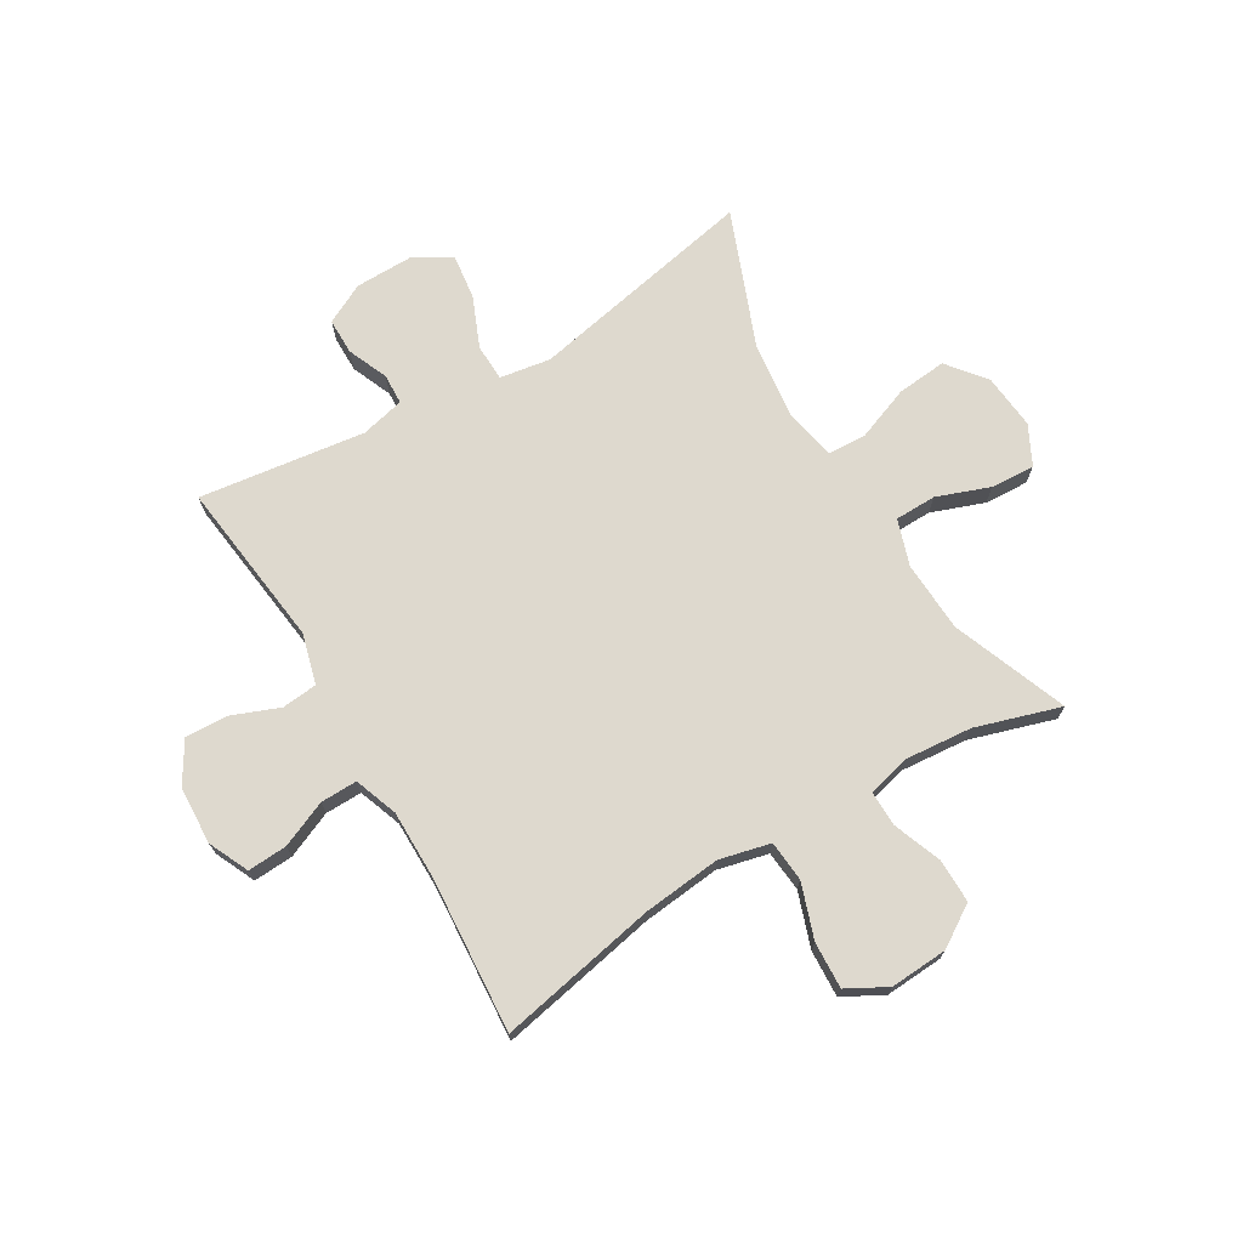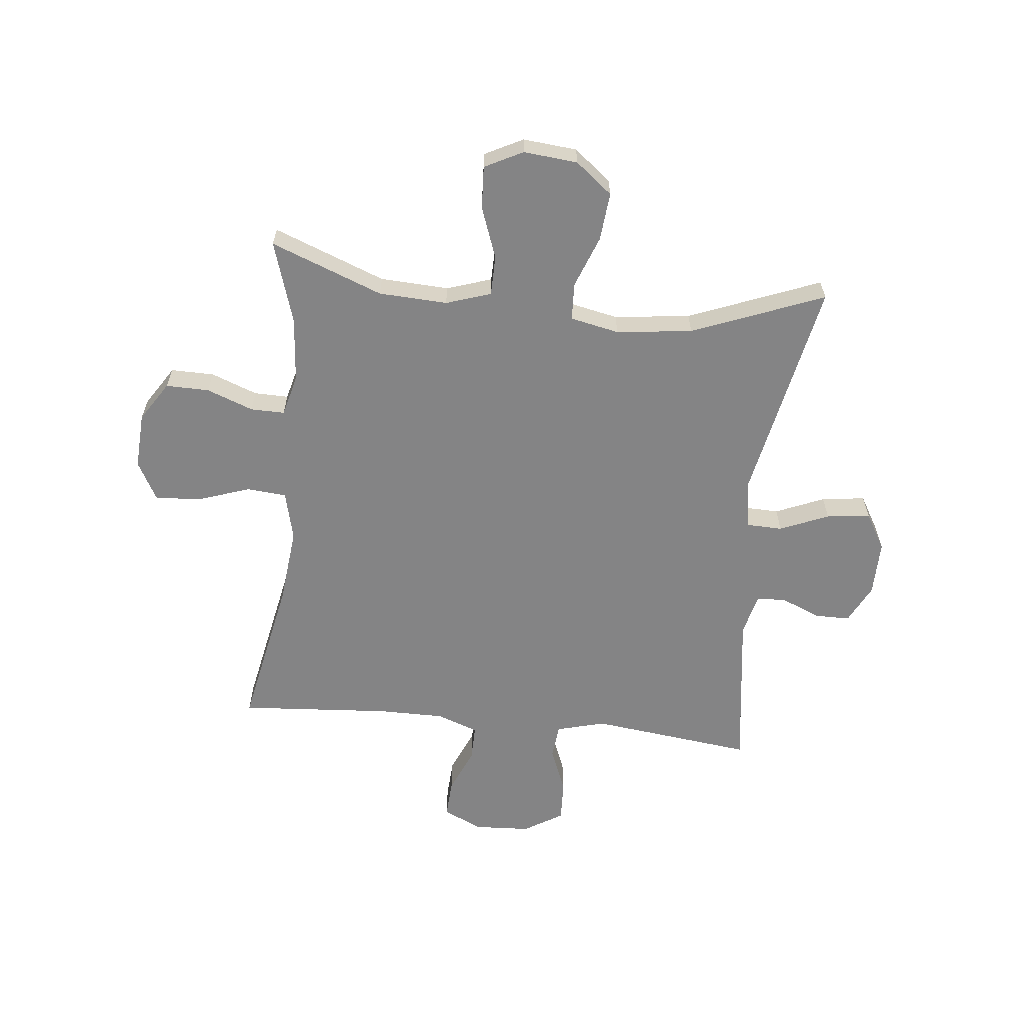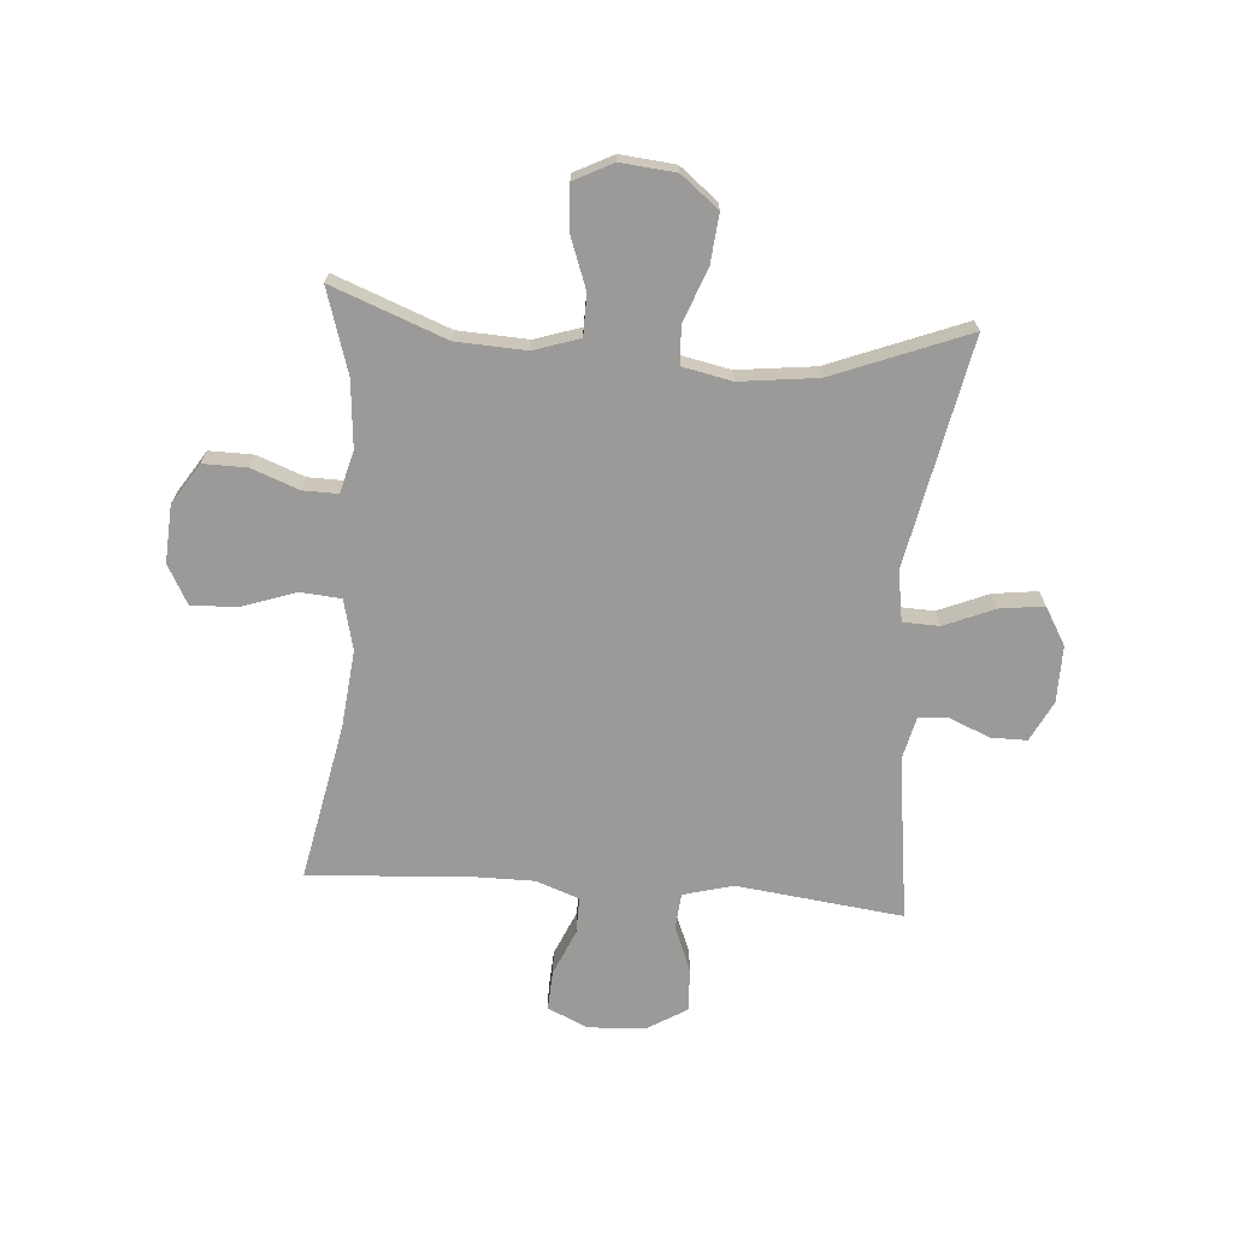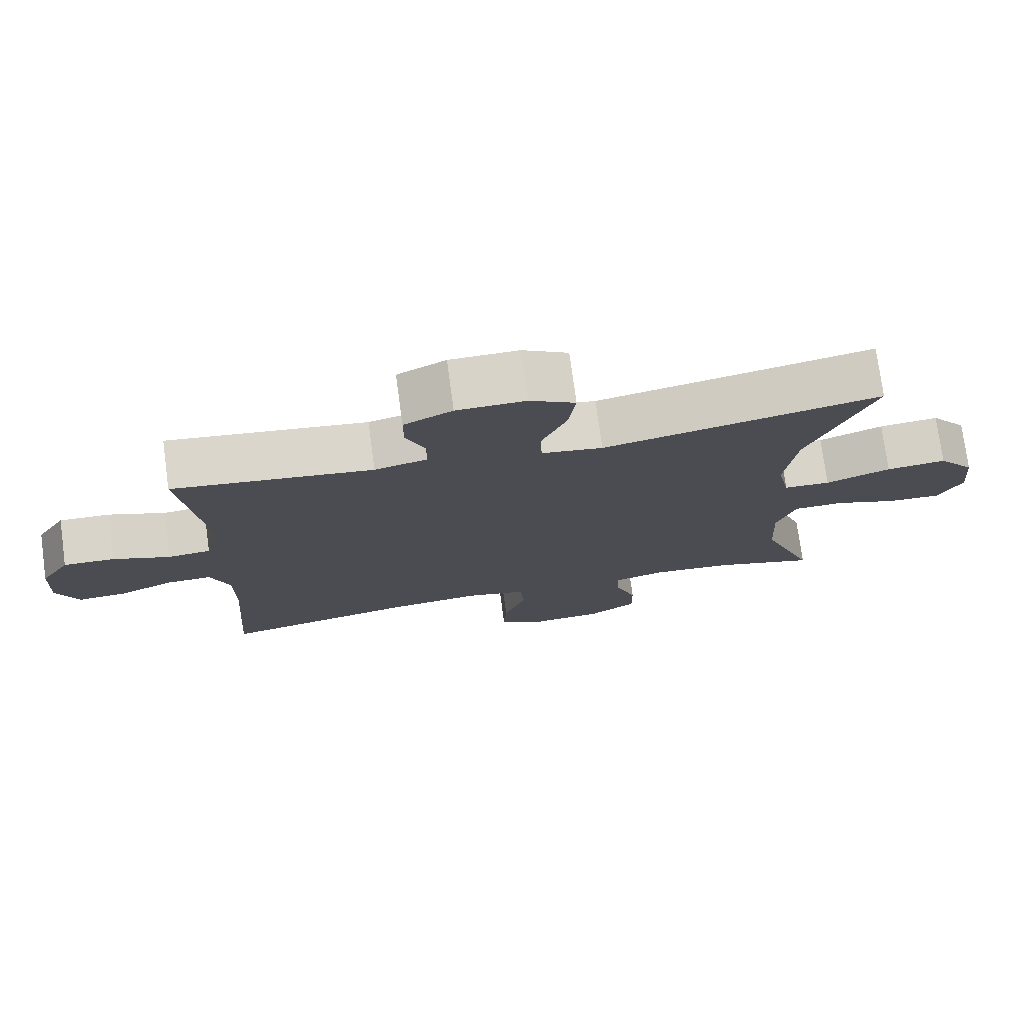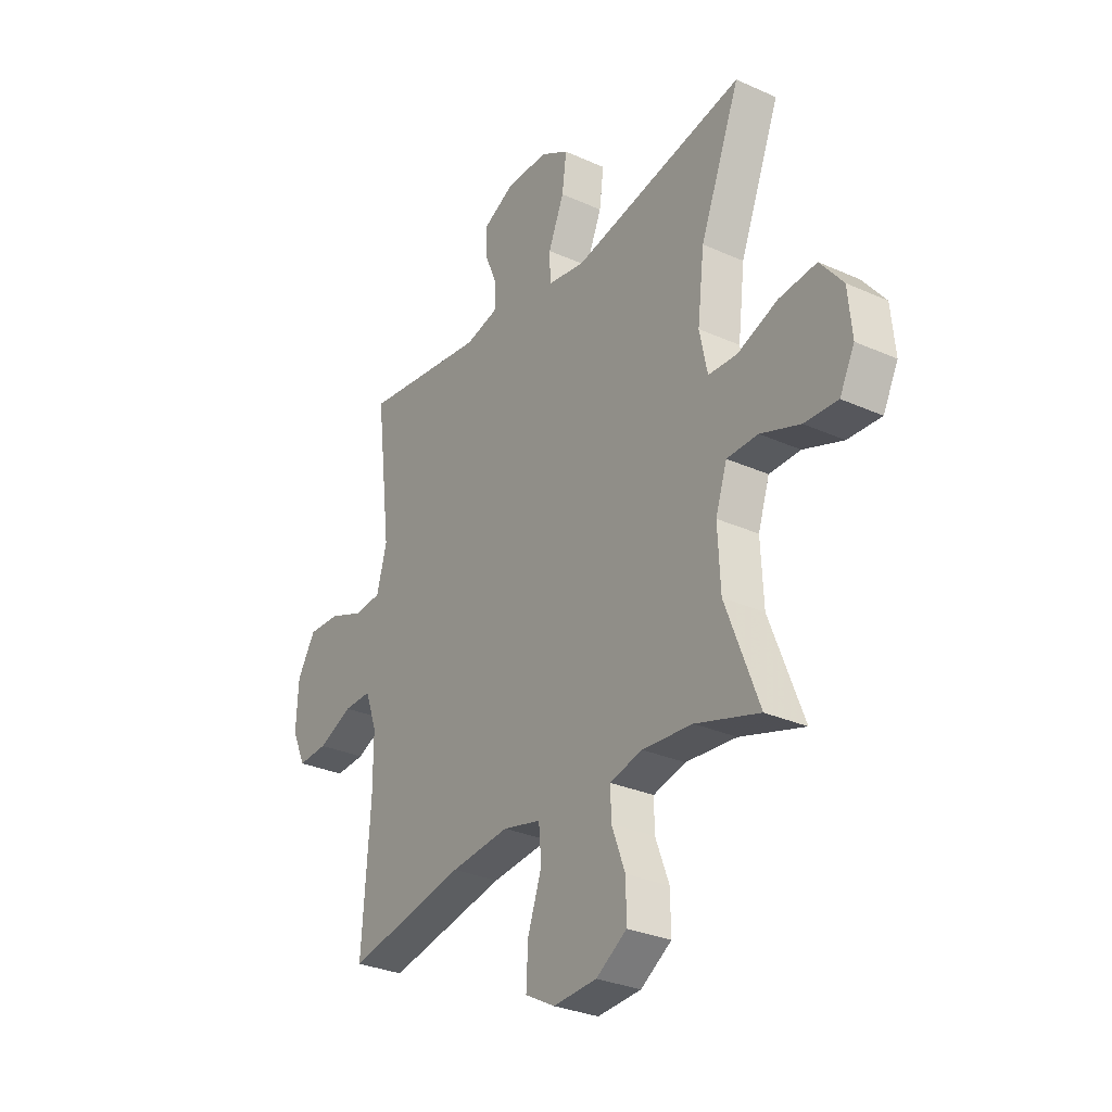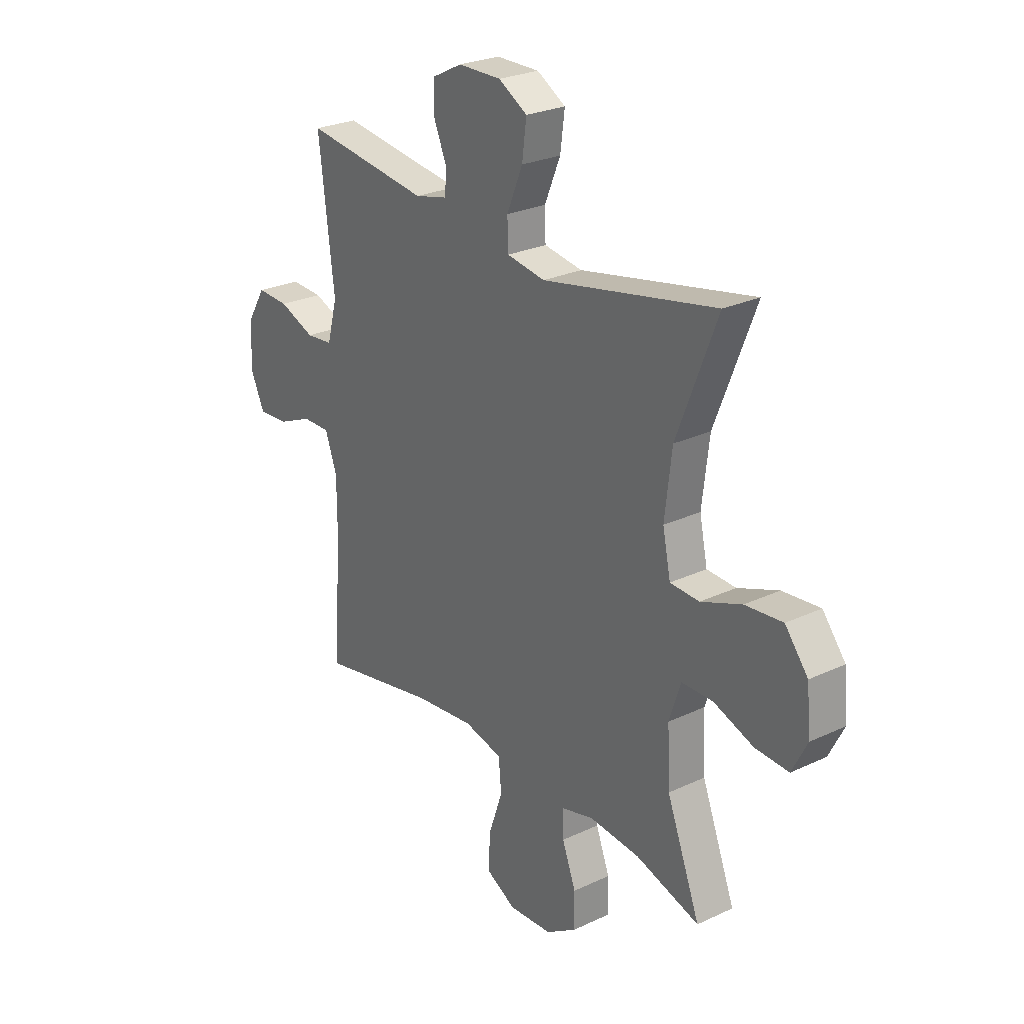
<metadata>
{"format":"obj","ext":"obj","renderer":"f3d","projection":"perspective","resolution":1024,"background":"white","views":[{"elev":71.5,"azim":149.3,"up":"+Y"},{"elev":-61.5,"azim":-95.9,"up":"+Y"},{"elev":-69.5,"azim":-94.3,"up":"+Y"},{"elev":75.7,"azim":172.3,"up":"+Z"},{"elev":-30.0,"azim":-123.3,"up":"+Z"},{"elev":26.1,"azim":-126.7,"up":"+Z"}]}
</metadata>
<code>
v 0.5 0.07 -0.5
v 0.228 0.07 -0.446
v 0.094 0.07 -0.432
v 0.007 0.07 -0.453
v 0.001 0.07 -0.523
v 0.033 0.07 -0.616
v 0.037 0.07 -0.696
v -0.031 0.07 -0.733
v -0.13 0.07 -0.727
v -0.2 0.07 -0.682
v -0.199 0.07 -0.606
v -0.168 0.07 -0.524
v -0.167 0.07 -0.464
v -0.24 0.07 -0.445
v -0.355 0.07 -0.455
v -0.5 0.07 -0.5
v -0.424 0.07 -0.303
v -0.418 0.07 -0.182
v -0.444 0.07 -0.103
v -0.515 0.07 -0.102
v -0.605 0.07 -0.135
v -0.681 0.07 -0.139
v -0.715 0.07 -0.072
v -0.706 0.07 0.023
v -0.654 0.07 0.088
v -0.569 0.07 0.08
v -0.477 0.07 0.045
v -0.411 0.07 0.048
v -0.393 0.07 0.134
v -0.409 0.07 0.268
v -0.5 0.07 0.5
v -0.107 0.07 0.421
v -0.02 0.07 0.435
v -0.018 0.07 0.498
v -0.054 0.07 0.584
v -0.064 0.07 0.661
v 0.001 0.07 0.699
v 0.099 0.07 0.698
v 0.168 0.07 0.663
v 0.168 0.07 0.601
v 0.139 0.07 0.532
v 0.141 0.07 0.48
v 0.216 0.07 0.462
v 0.5 0.07 0.5
v 0.465 0.07 0.213
v 0.488 0.07 0.127
v 0.549 0.07 0.121
v 0.63 0.07 0.153
v 0.703 0.07 0.156
v 0.745 0.07 0.087
v 0.75 0.07 -0.012
v 0.718 0.07 -0.081
v 0.65 0.07 -0.077
v 0.571 0.07 -0.043
v 0.508 0.07 -0.042
v 0.481 0.07 -0.116
v 0.481 0.07 -0.234
v 0.5 0 -0.5
v 0.228 0 -0.446
v 0.094 0 -0.432
v 0.007 0 -0.453
v 0.001 0 -0.523
v 0.033 0 -0.616
v 0.037 0 -0.696
v -0.031 0 -0.733
v -0.13 0 -0.727
v -0.2 0 -0.682
v -0.199 0 -0.606
v -0.168 0 -0.524
v -0.167 0 -0.464
v -0.24 0 -0.445
v -0.355 0 -0.455
v -0.5 0 -0.5
v -0.424 0 -0.303
v -0.418 0 -0.182
v -0.444 0 -0.103
v -0.515 0 -0.102
v -0.605 0 -0.135
v -0.681 0 -0.139
v -0.715 0 -0.072
v -0.706 0 0.023
v -0.654 0 0.088
v -0.569 0 0.08
v -0.477 0 0.045
v -0.411 0 0.048
v -0.393 0 0.134
v -0.409 0 0.268
v -0.5 0 0.5
v -0.107 0 0.421
v -0.02 0 0.435
v -0.018 0 0.498
v -0.054 0 0.584
v -0.064 0 0.661
v 0.001 0 0.699
v 0.099 0 0.698
v 0.168 0 0.663
v 0.168 0 0.601
v 0.139 0 0.532
v 0.141 0 0.48
v 0.216 0 0.462
v 0.5 0 0.5
v 0.465 0 0.213
v 0.488 0 0.127
v 0.549 0 0.121
v 0.63 0 0.153
v 0.703 0 0.156
v 0.745 0 0.087
v 0.75 0 -0.012
v 0.718 0 -0.081
v 0.65 0 -0.077
v 0.571 0 -0.043
v 0.508 0 -0.042
v 0.481 0 -0.116
v 0.481 0 -0.234
f 51 52 53 54
f 51 54 55
f 50 51 55
f 47 48 49 50
f 46 47 50 55
f 45 46 55 56
f 43 44 45
f 42 43 45 56
f 38 39 40 41
f 38 41 42
f 37 38 42
f 34 35 36 37
f 33 34 37 42
f 30 31 32
f 29 30 32 33
f 28 29 33 42
f 24 25 26 27
f 24 27 28
f 23 24 28
f 20 21 22 23
f 19 20 23 28
f 18 19 28 42
f 15 16 17
f 14 15 17 18
f 13 14 18 42
f 9 10 11 12
f 5 6 7 8
f 4 5 8 9
f 57 1 2
f 57 2 3
f 56 57 3 4
f 42 56 4
f 12 13 42
f 4 9 12 42
f 111 110 109 108
f 112 111 108
f 112 108 107
f 107 106 105 104
f 112 107 104 103
f 113 112 103 102
f 102 101 100
f 113 102 100 99
f 98 97 96 95
f 99 98 95
f 99 95 94
f 94 93 92 91
f 99 94 91 90
f 89 88 87
f 90 89 87 86
f 99 90 86 85
f 84 83 82 81
f 85 84 81
f 85 81 80
f 80 79 78 77
f 85 80 77 76
f 99 85 76 75
f 74 73 72
f 75 74 72 71
f 99 75 71 70
f 69 68 67 66
f 65 64 63 62
f 66 65 62 61
f 59 58 114
f 60 59 114
f 61 60 114 113
f 61 113 99
f 99 70 69
f 99 69 66 61
f 1 58 59 2
f 2 59 60 3
f 3 60 61 4
f 4 61 62 5
f 5 62 63 6
f 6 63 64 7
f 7 64 65 8
f 8 65 66 9
f 9 66 67 10
f 10 67 68 11
f 11 68 69 12
f 12 69 70 13
f 13 70 71 14
f 14 71 72 15
f 15 72 73 16
f 16 73 74 17
f 17 74 75 18
f 18 75 76 19
f 19 76 77 20
f 20 77 78 21
f 21 78 79 22
f 22 79 80 23
f 23 80 81 24
f 24 81 82 25
f 25 82 83 26
f 26 83 84 27
f 27 84 85 28
f 28 85 86 29
f 29 86 87 30
f 30 87 88 31
f 31 88 89 32
f 32 89 90 33
f 33 90 91 34
f 34 91 92 35
f 35 92 93 36
f 36 93 94 37
f 37 94 95 38
f 38 95 96 39
f 39 96 97 40
f 40 97 98 41
f 41 98 99 42
f 42 99 100 43
f 43 100 101 44
f 44 101 102 45
f 45 102 103 46
f 46 103 104 47
f 47 104 105 48
f 48 105 106 49
f 49 106 107 50
f 50 107 108 51
f 51 108 109 52
f 52 109 110 53
f 53 110 111 54
f 54 111 112 55
f 55 112 113 56
f 56 113 114 57
f 57 114 58 1

</code>
